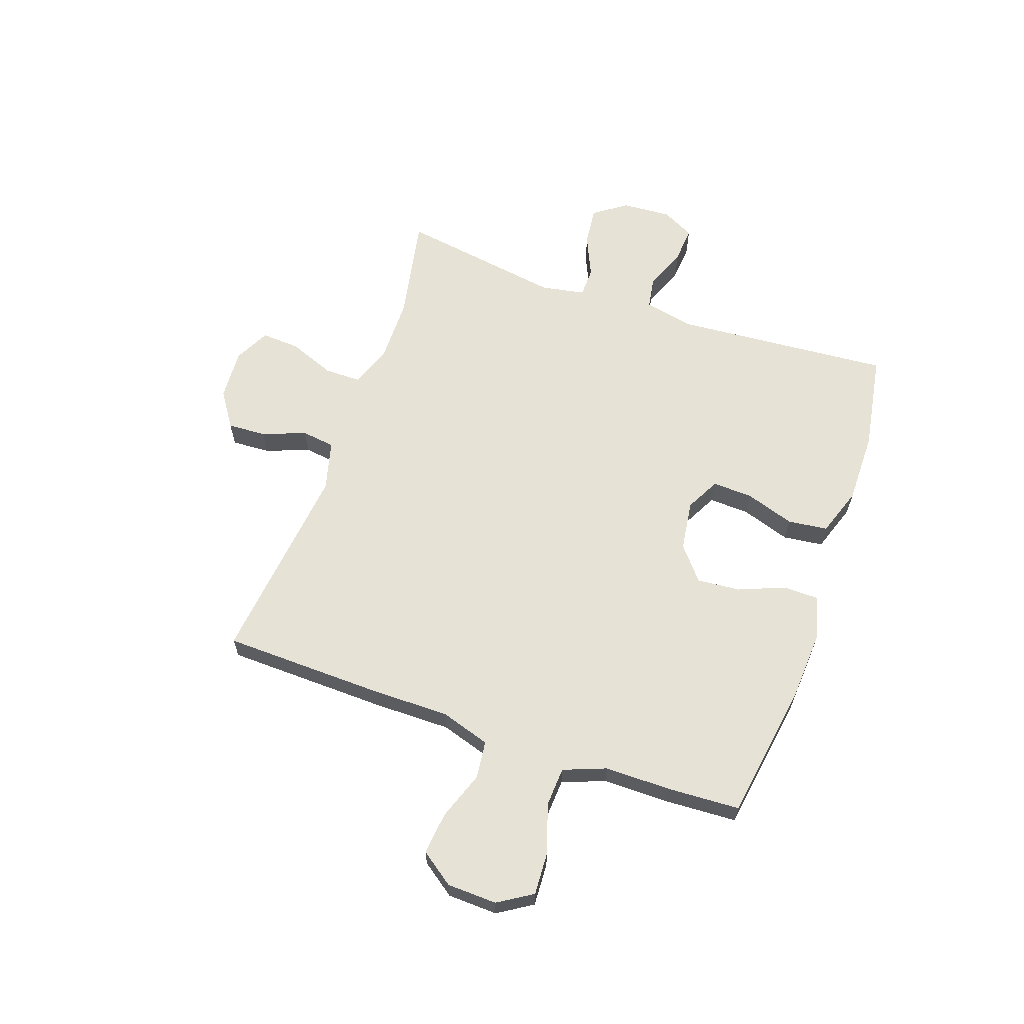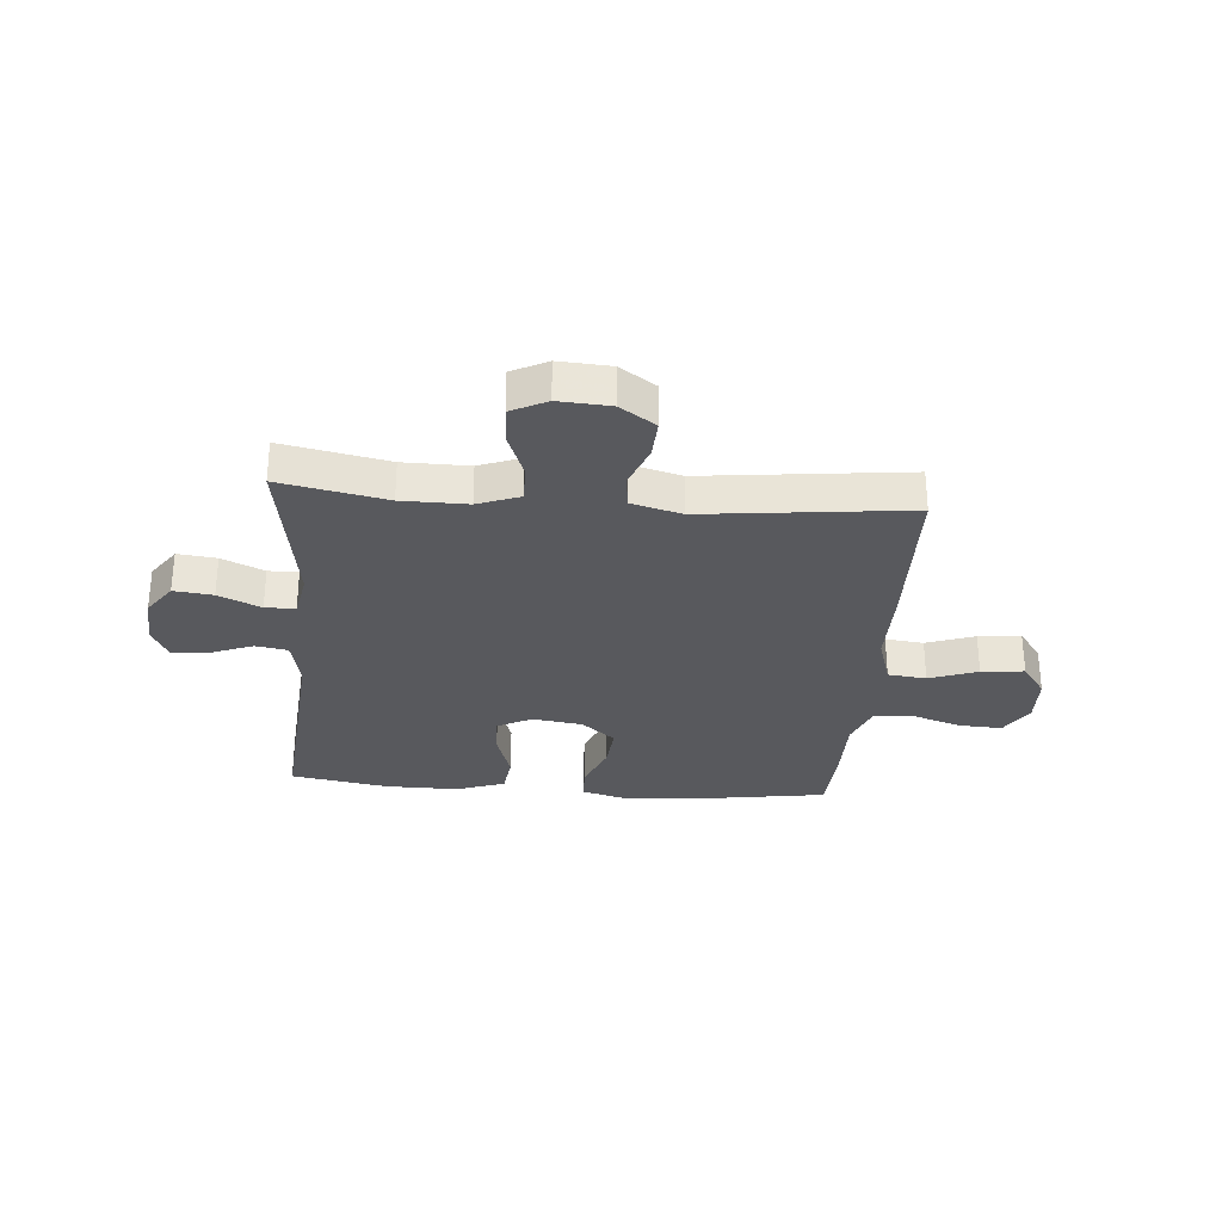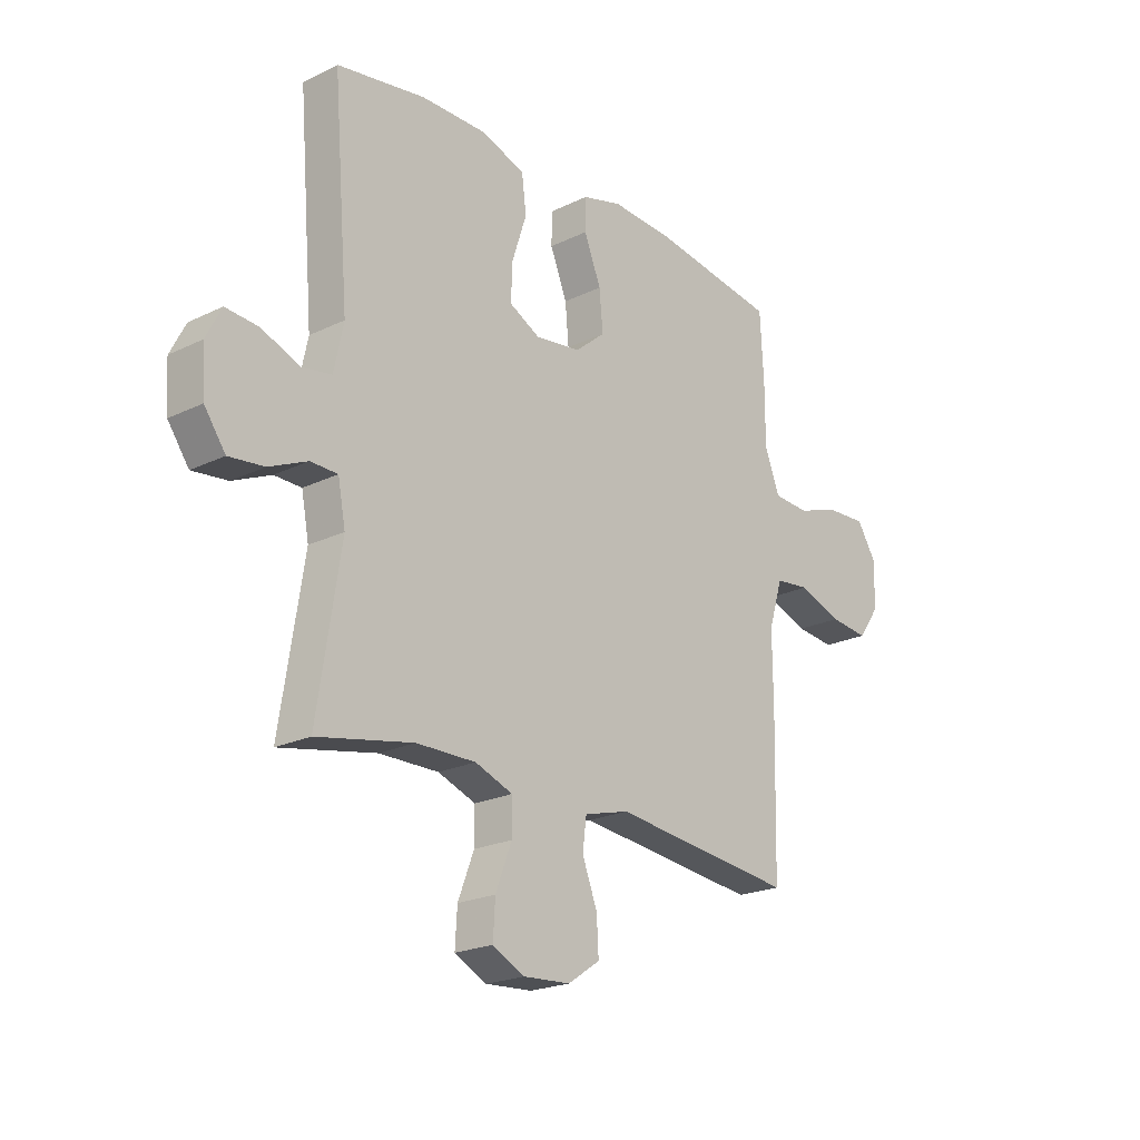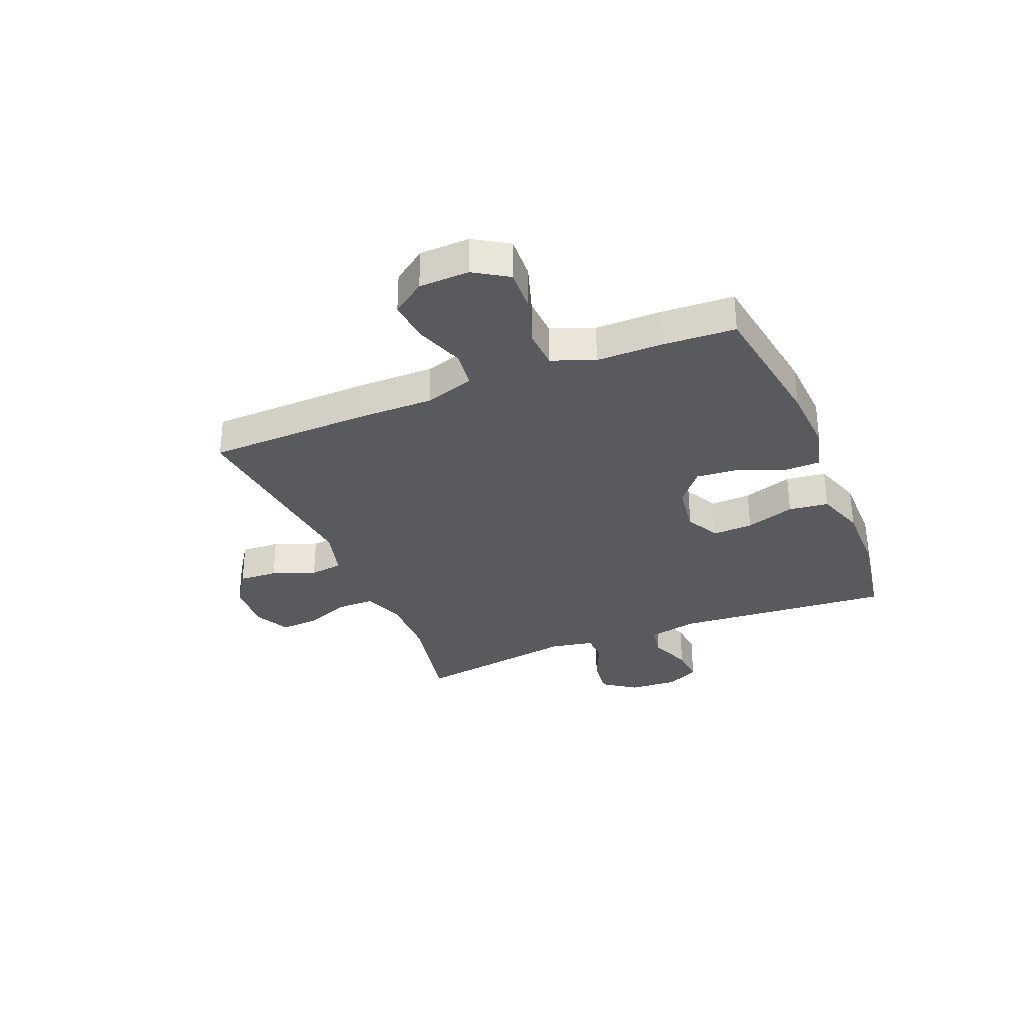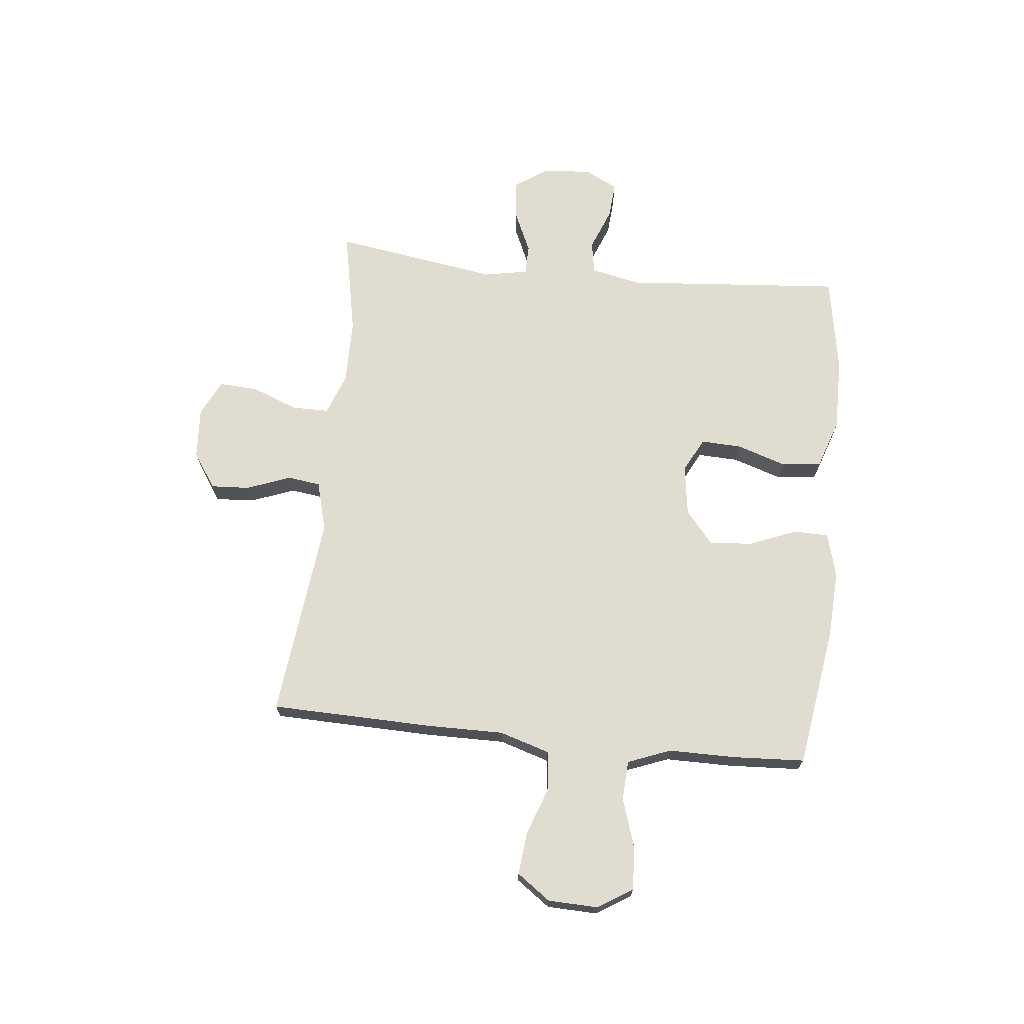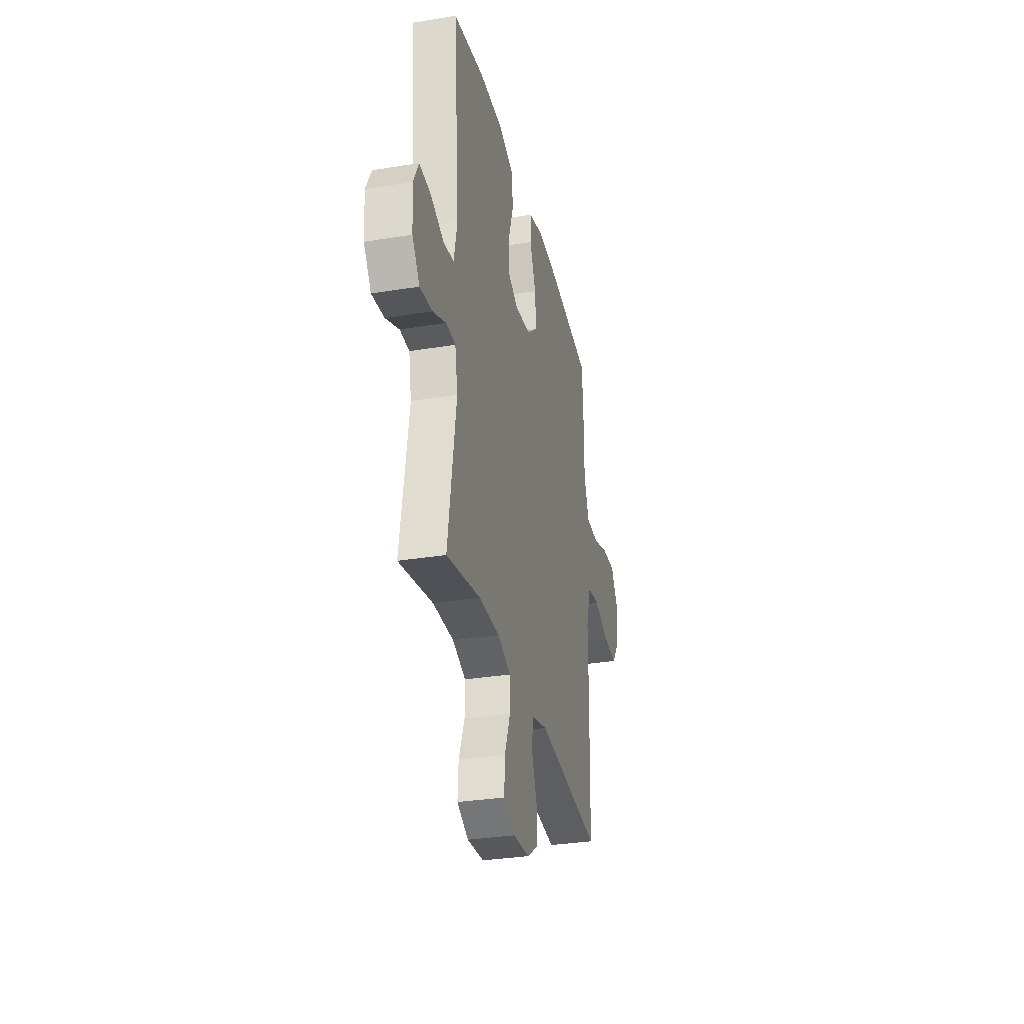
<metadata>
{"format":"obj","ext":"obj","renderer":"f3d","projection":"perspective","resolution":1024,"background":"white","views":[{"elev":63.0,"azim":-70.6,"up":"+Y"},{"elev":-30.2,"azim":175.4,"up":"+Y"},{"elev":-21.6,"azim":130.6,"up":"+Z"},{"elev":-31.8,"azim":-67.7,"up":"+Y"},{"elev":69.4,"azim":-84.0,"up":"+Y"},{"elev":-31.6,"azim":103.1,"up":"+Z"}]}
</metadata>
<code>
v -0.5 0.07 -0.5
v -0.507 0.07 -0.206
v -0.506 0.07 -0.069
v -0.534 0.07 0.021
v -0.603 0.07 0.029
v -0.69 0.07 -0.002
v -0.767 0.07 -0.01
v -0.81 0.07 0.05
v -0.813 0.07 0.14
v -0.774 0.07 0.202
v -0.697 0.07 0.198
v -0.608 0.07 0.169
v -0.537 0.07 0.173
v -0.507 0.07 0.25
v -0.507 0.07 0.369
v -0.5 0.07 0.5
v -0.249 0.07 0.538
v -0.125 0.07 0.545
v -0.045 0.07 0.523
v -0.044 0.07 0.46
v -0.078 0.07 0.376
v -0.085 0.07 0.298
v -0.025 0.07 0.248
v 0.066 0.07 0.235
v 0.128 0.07 0.267
v 0.125 0.07 0.34
v 0.096 0.07 0.429
v 0.105 0.07 0.501
v 0.193 0.07 0.531
v 0.324 0.07 0.53
v 0.5 0.07 0.5
v 0.468 0.07 0.107
v 0.487 0.07 0.017
v 0.545 0.07 0.007
v 0.622 0.07 0.037
v 0.687 0.07 0.042
v 0.717 0.07 -0.017
v 0.711 0.07 -0.106
v 0.669 0.07 -0.165
v 0.599 0.07 -0.157
v 0.523 0.07 -0.123
v 0.469 0.07 -0.124
v 0.454 0.07 -0.203
v 0.5 0.07 -0.5
v 0.309 0.07 -0.462
v 0.191 0.07 -0.461
v 0.116 0.07 -0.489
v 0.116 0.07 -0.555
v 0.148 0.07 -0.638
v 0.152 0.07 -0.708
v 0.088 0.07 -0.74
v -0.005 0.07 -0.734
v -0.069 0.07 -0.691
v -0.065 0.07 -0.621
v -0.035 0.07 -0.543
v -0.043 0.07 -0.483
v -0.133 0.07 -0.459
v -0.5 0 -0.5
v -0.507 0 -0.206
v -0.506 0 -0.069
v -0.534 0 0.021
v -0.603 0 0.029
v -0.69 0 -0.002
v -0.767 0 -0.01
v -0.81 0 0.05
v -0.813 0 0.14
v -0.774 0 0.202
v -0.697 0 0.198
v -0.608 0 0.169
v -0.537 0 0.173
v -0.507 0 0.25
v -0.507 0 0.369
v -0.5 0 0.5
v -0.249 0 0.538
v -0.125 0 0.545
v -0.045 0 0.523
v -0.044 0 0.46
v -0.078 0 0.376
v -0.085 0 0.298
v -0.025 0 0.248
v 0.066 0 0.235
v 0.128 0 0.267
v 0.125 0 0.34
v 0.096 0 0.429
v 0.105 0 0.501
v 0.193 0 0.531
v 0.324 0 0.53
v 0.5 0 0.5
v 0.468 0 0.107
v 0.487 0 0.017
v 0.545 0 0.007
v 0.622 0 0.037
v 0.687 0 0.042
v 0.717 0 -0.017
v 0.711 0 -0.106
v 0.669 0 -0.165
v 0.599 0 -0.157
v 0.523 0 -0.123
v 0.469 0 -0.124
v 0.454 0 -0.203
v 0.5 0 -0.5
v 0.309 0 -0.462
v 0.191 0 -0.461
v 0.116 0 -0.489
v 0.116 0 -0.555
v 0.148 0 -0.638
v 0.152 0 -0.708
v 0.088 0 -0.74
v -0.005 0 -0.734
v -0.069 0 -0.691
v -0.065 0 -0.621
v -0.035 0 -0.543
v -0.043 0 -0.483
v -0.133 0 -0.459
f 52 53 54 55
f 52 55 56
f 51 52 56
f 48 49 50 51
f 47 48 51 56
f 46 47 56 57
f 43 44 45
f 42 43 45 46
f 38 39 40 41
f 38 41 42
f 37 38 42
f 34 35 36 37
f 34 37 42
f 33 34 42 46
f 29 30 31 32
f 26 27 28 29
f 25 26 29 32
f 24 25 32 33
f 18 19 20 21
f 18 21 22
f 17 18 22
f 14 15 16 17
f 13 14 17 22
f 9 10 11 12
f 9 12 13
f 8 9 13
f 5 6 7 8
f 5 8 13 22
f 57 1 2 3
f 57 3 4
f 46 57 4
f 23 24 33 46
f 23 46 4
f 4 5 22 23
f 112 111 110 109
f 113 112 109
f 113 109 108
f 108 107 106 105
f 113 108 105 104
f 114 113 104 103
f 102 101 100
f 103 102 100 99
f 98 97 96 95
f 99 98 95
f 99 95 94
f 94 93 92 91
f 99 94 91
f 103 99 91 90
f 89 88 87 86
f 86 85 84 83
f 89 86 83 82
f 90 89 82 81
f 78 77 76 75
f 79 78 75
f 79 75 74
f 74 73 72 71
f 79 74 71 70
f 69 68 67 66
f 70 69 66
f 70 66 65
f 65 64 63 62
f 79 70 65 62
f 60 59 58 114
f 61 60 114
f 61 114 103
f 103 90 81 80
f 61 103 80
f 80 79 62 61
f 1 58 59 2
f 2 59 60 3
f 3 60 61 4
f 4 61 62 5
f 5 62 63 6
f 6 63 64 7
f 7 64 65 8
f 8 65 66 9
f 9 66 67 10
f 10 67 68 11
f 11 68 69 12
f 12 69 70 13
f 13 70 71 14
f 14 71 72 15
f 15 72 73 16
f 16 73 74 17
f 17 74 75 18
f 18 75 76 19
f 19 76 77 20
f 20 77 78 21
f 21 78 79 22
f 22 79 80 23
f 23 80 81 24
f 24 81 82 25
f 25 82 83 26
f 26 83 84 27
f 27 84 85 28
f 28 85 86 29
f 29 86 87 30
f 30 87 88 31
f 31 88 89 32
f 32 89 90 33
f 33 90 91 34
f 34 91 92 35
f 35 92 93 36
f 36 93 94 37
f 37 94 95 38
f 38 95 96 39
f 39 96 97 40
f 40 97 98 41
f 41 98 99 42
f 42 99 100 43
f 43 100 101 44
f 44 101 102 45
f 45 102 103 46
f 46 103 104 47
f 47 104 105 48
f 48 105 106 49
f 49 106 107 50
f 50 107 108 51
f 51 108 109 52
f 52 109 110 53
f 53 110 111 54
f 54 111 112 55
f 55 112 113 56
f 56 113 114 57
f 57 114 58 1

</code>
